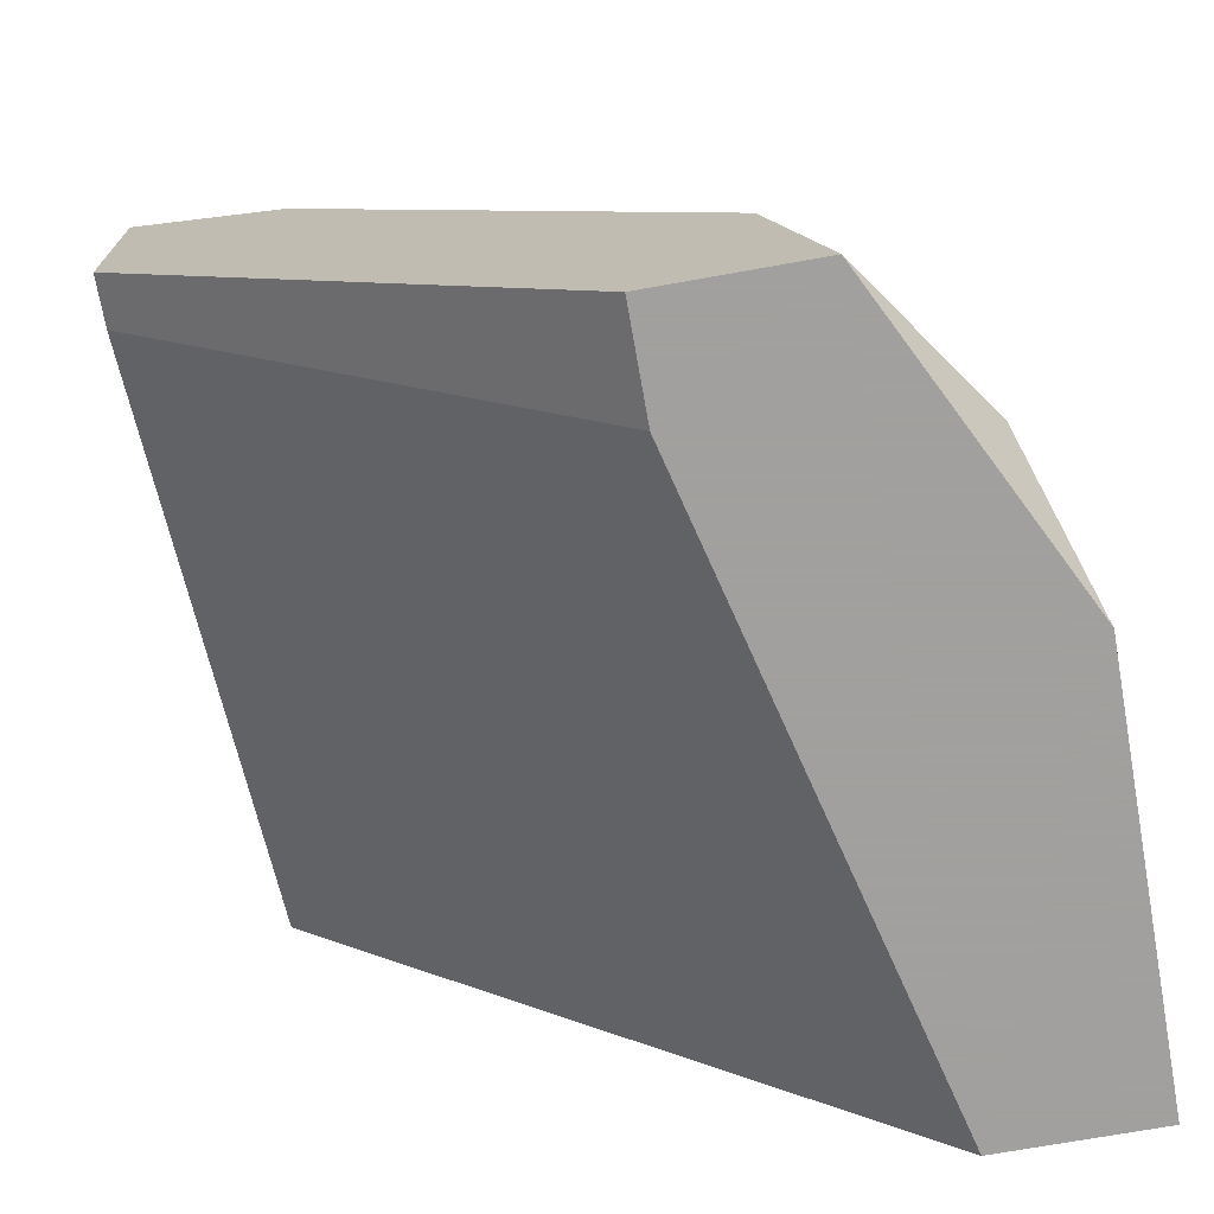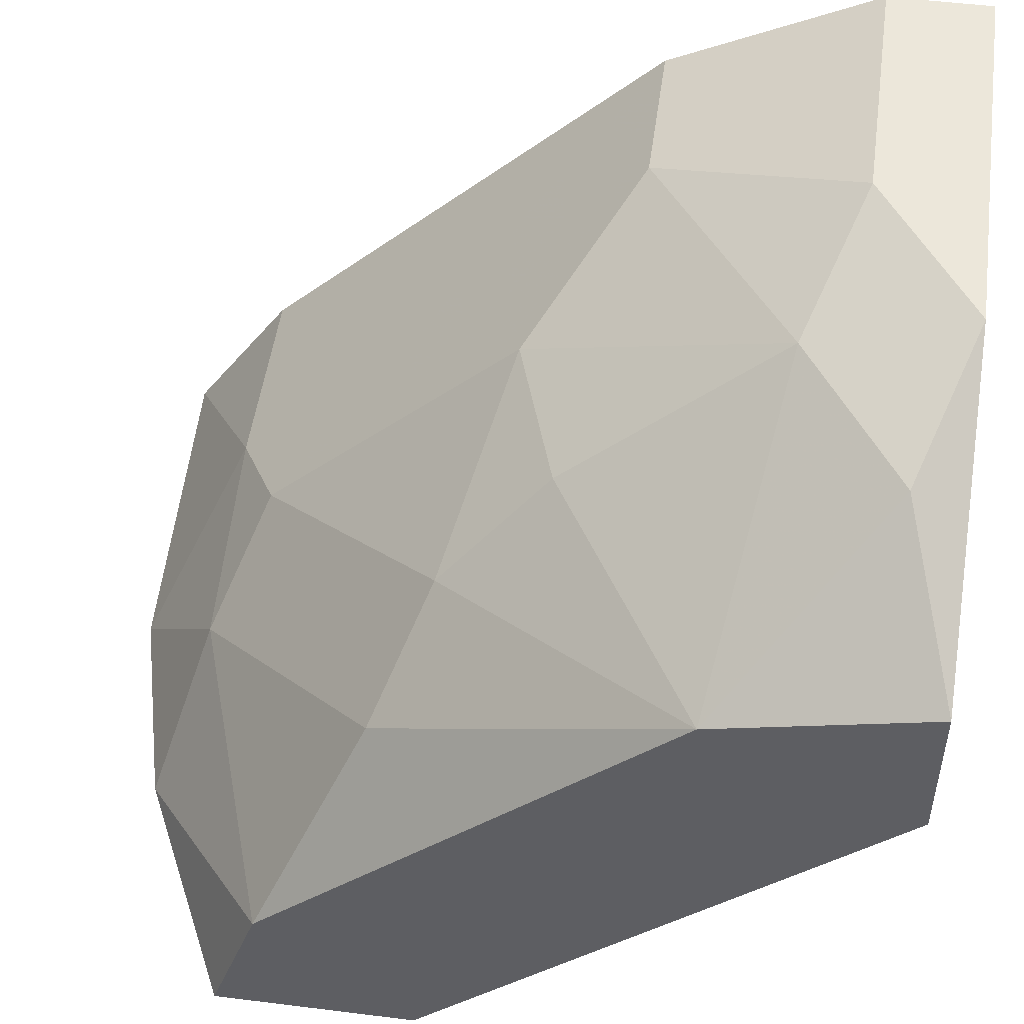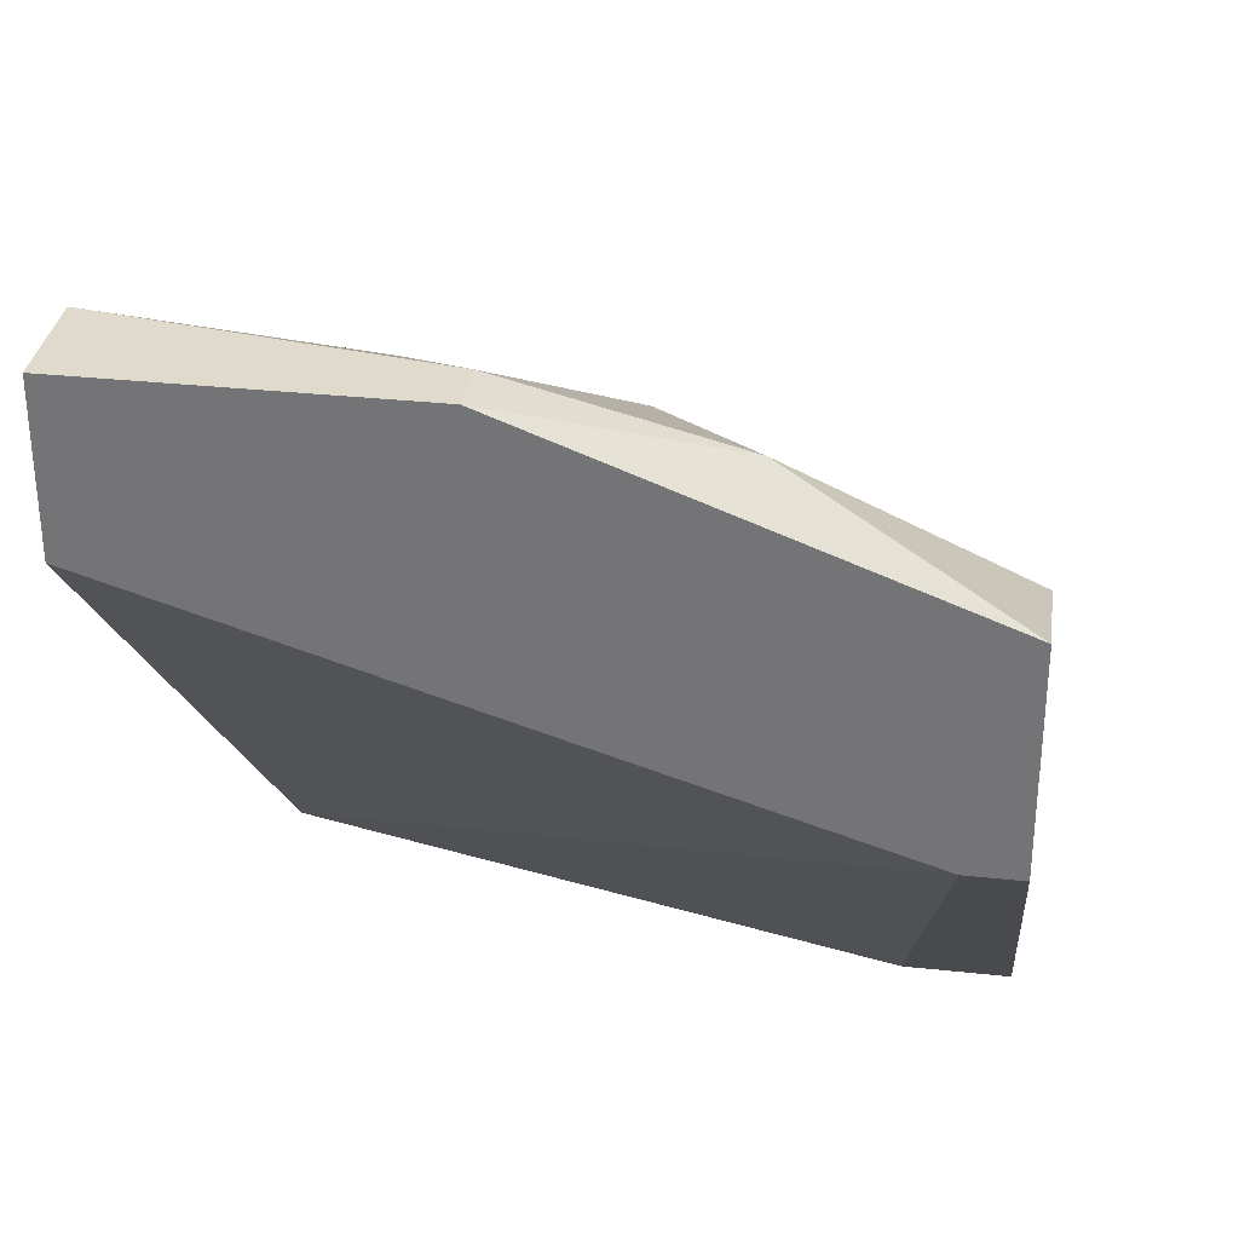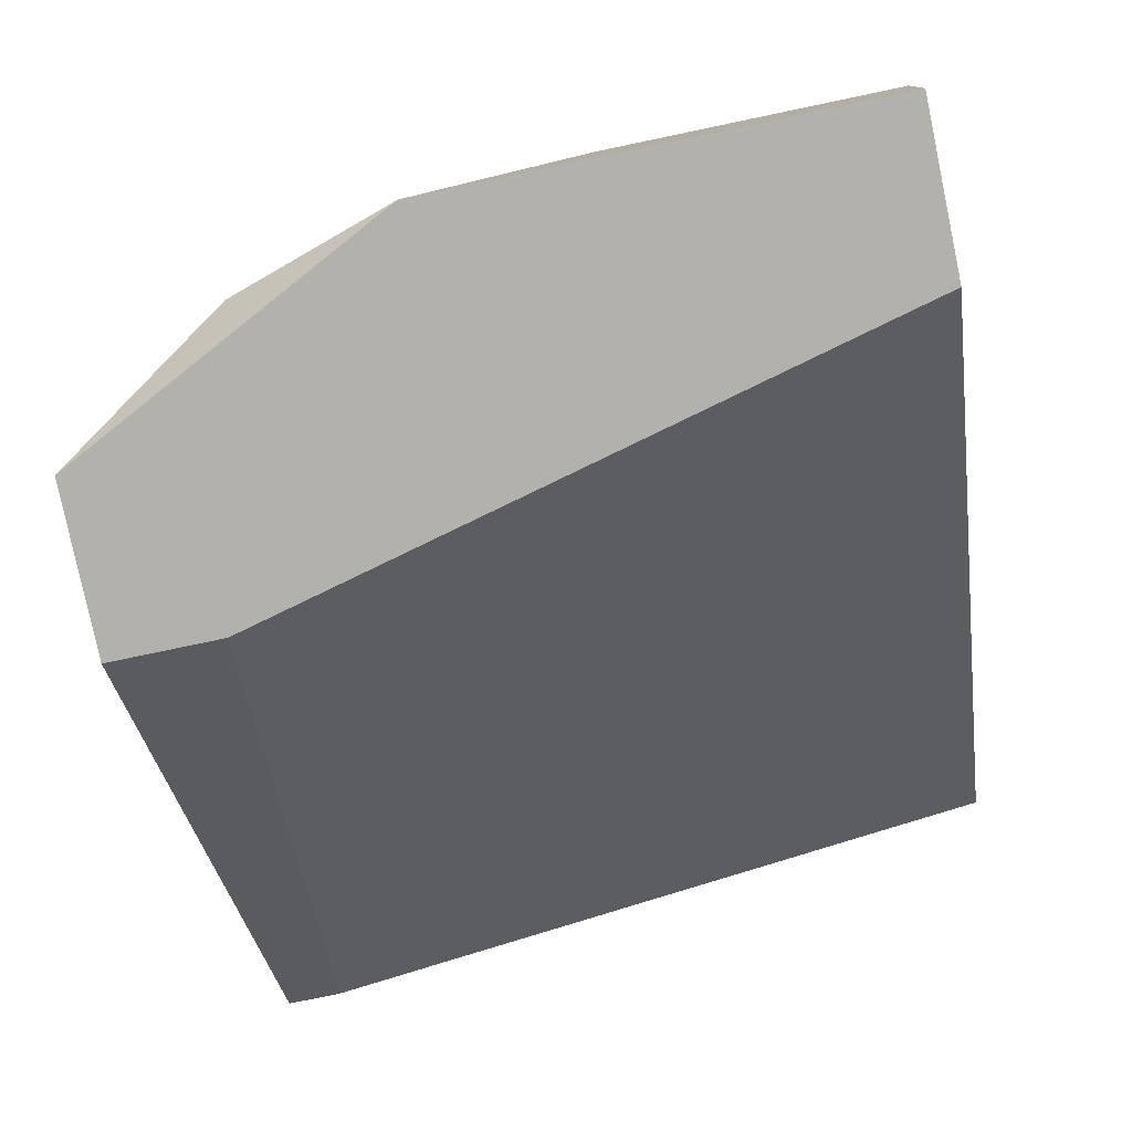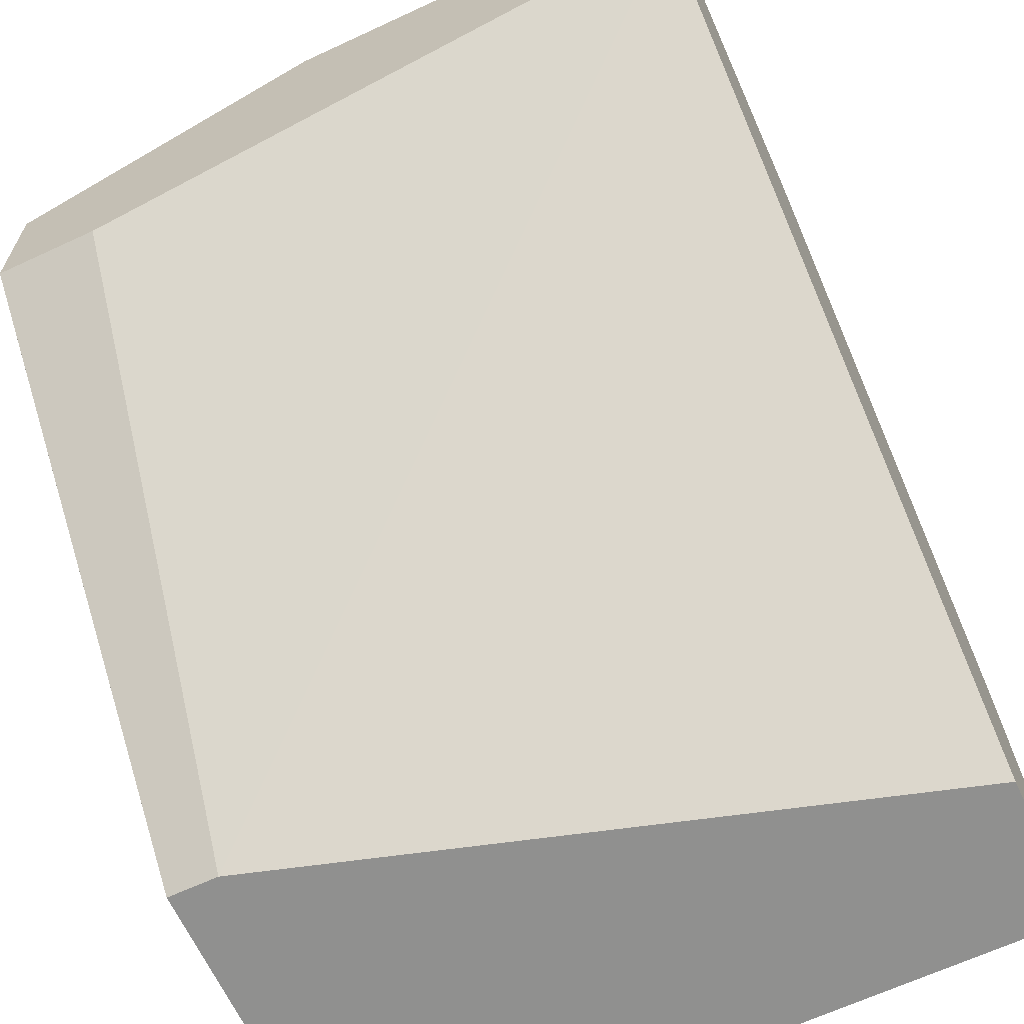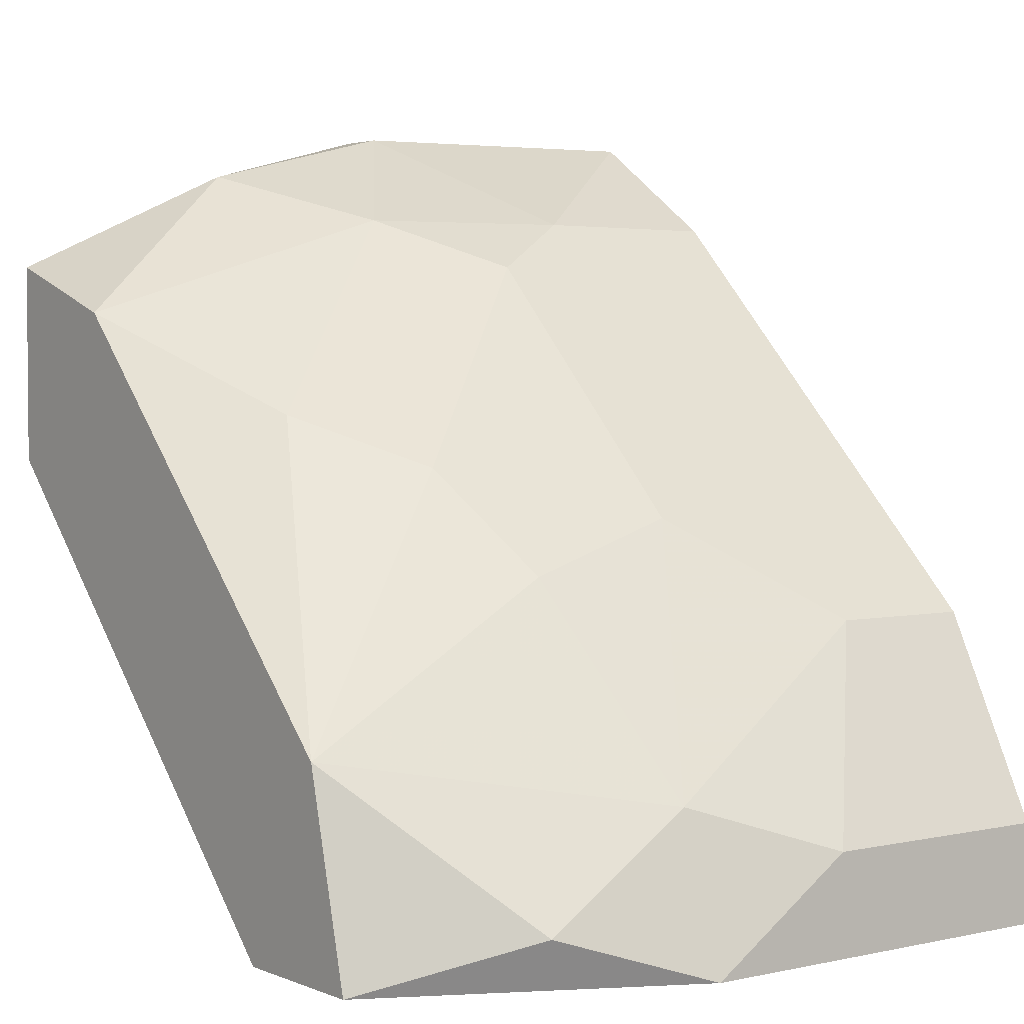
<metadata>
{"format":"obj","ext":"obj","renderer":"f3d","projection":"perspective","resolution":1024,"background":"white","views":[{"elev":-71.9,"azim":-79.9,"up":"+Y"},{"elev":50.5,"azim":-82.2,"up":"+Z"},{"elev":32.5,"azim":-171.4,"up":"+Y"},{"elev":-78.9,"azim":11.8,"up":"+Y"},{"elev":-65.6,"azim":25.0,"up":"+Z"},{"elev":3.1,"azim":-36.8,"up":"+Y"}]}
</metadata>
<code>
v -0.02939 0.02791 0.04043
v -0.02939 0.008752 0.04426
v -0.03131 0.026 0.02702
v -0.006397 0.01259 0.05576
v -0.006397 0.03366 0.02702
v -0.006397 0.03558 0.0366
v -0.006397 0.02025 0.05192
v -0.006397 0.008752 0.05576
v -0.006397 0.008752 0.05001
v -0.006397 0.03942 0.02702
v -0.006397 0.03942 0.03085
v -0.01406 0.03558 0.0366
v -0.01598 0.01259 0.05576
v -0.01215 0.02025 0.05192
v -0.02173 0.03558 0.03468
v -0.02173 0.01451 0.05384
v -0.02173 0.008752 0.05576
v -0.0179 0.03366 0.03852
v -0.0179 0.02408 0.04809
v -0.0179 0.03942 0.02702
v -0.0179 0.03942 0.02893
v -0.02748 0.01067 0.05384
v -0.02364 0.02217 0.04809
v -0.02556 0.0375 0.02893
v -0.02556 0.026 0.04426
v -0.03323 0.03174 0.03277
v -0.03323 0.03366 0.02702
v -0.03323 0.01642 0.04809
v -0.03323 0.026 0.02702
v -0.03323 0.008752 0.04426
v -0.03323 0.008752 0.05001
f 21 15 12
f 4 5 6
f 5 4 9
f 5 9 3
f 9 2 3
f 2 9 31
f 5 3 20
f 13 4 14
f 26 31 28
f 4 13 17
f 31 9 17
f 31 26 27
f 20 3 27
f 6 5 11
f 3 2 30
f 2 31 30
f 31 27 30
f 27 26 24
f 20 27 24
f 13 14 16
f 9 4 8
f 4 17 8
f 17 9 8
f 4 6 7
f 14 4 7
f 18 14 7
f 6 18 7
f 5 20 10
f 11 5 10
f 20 11 10
f 27 3 29
f 3 30 29
f 30 27 29
f 24 26 15
f 28 31 22
f 17 13 22
f 31 17 22
f 13 16 22
f 16 28 22
f 25 18 1
f 26 28 1
f 28 25 1
f 15 26 1
f 18 15 1
f 18 25 19
f 14 18 19
f 16 14 19
f 11 20 21
f 20 24 21
f 24 15 21
f 25 28 23
f 28 16 23
f 19 25 23
f 16 19 23
f 18 6 12
f 6 11 12
f 15 18 12
f 11 21 12

</code>
